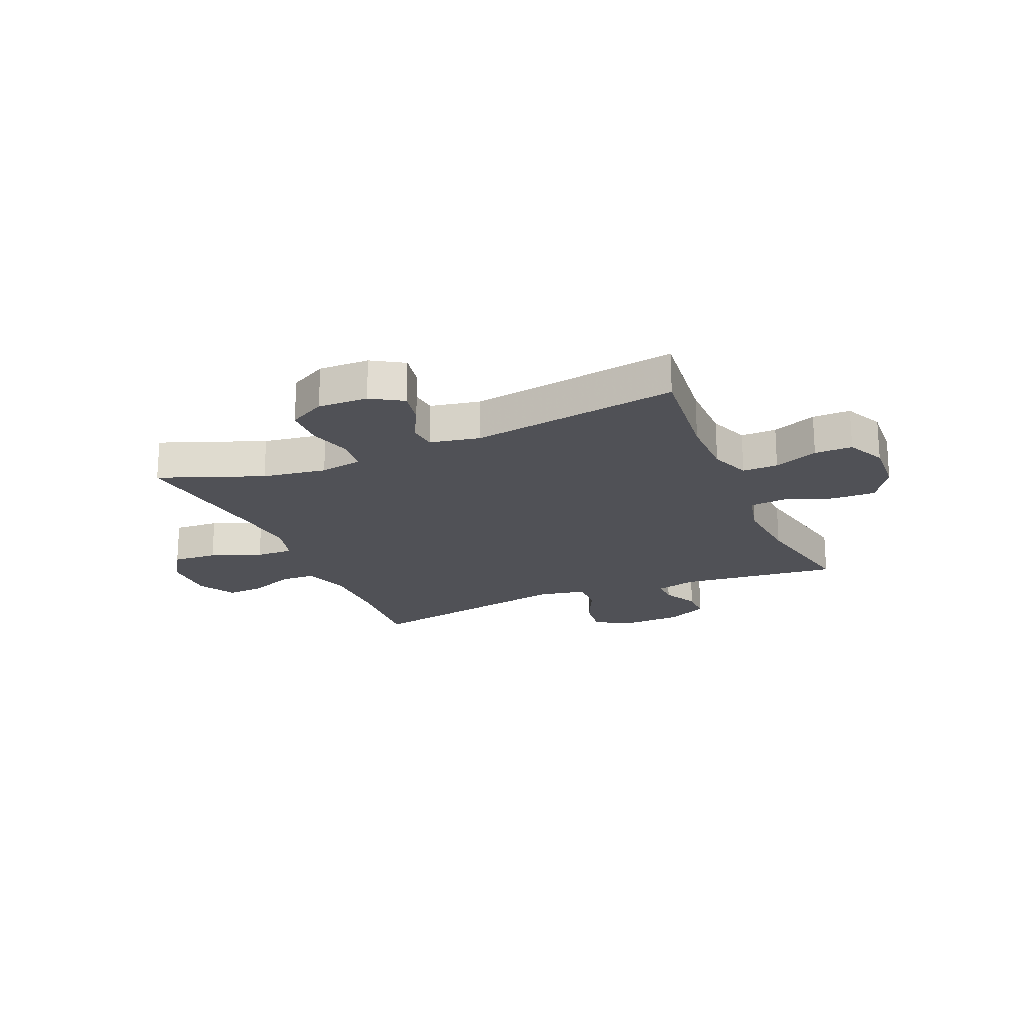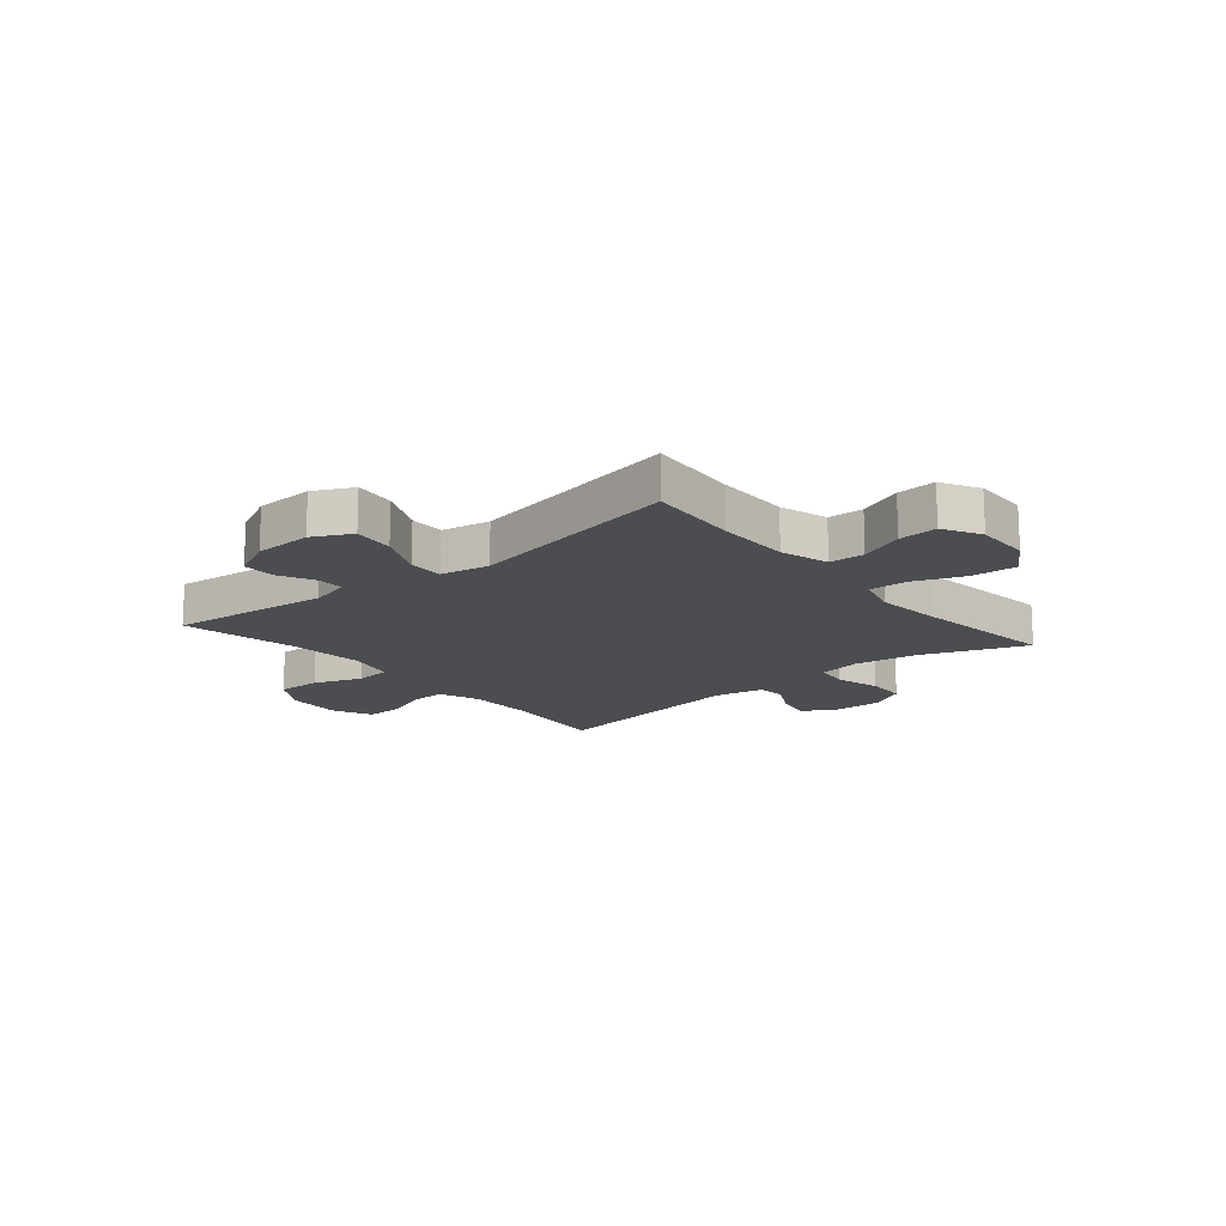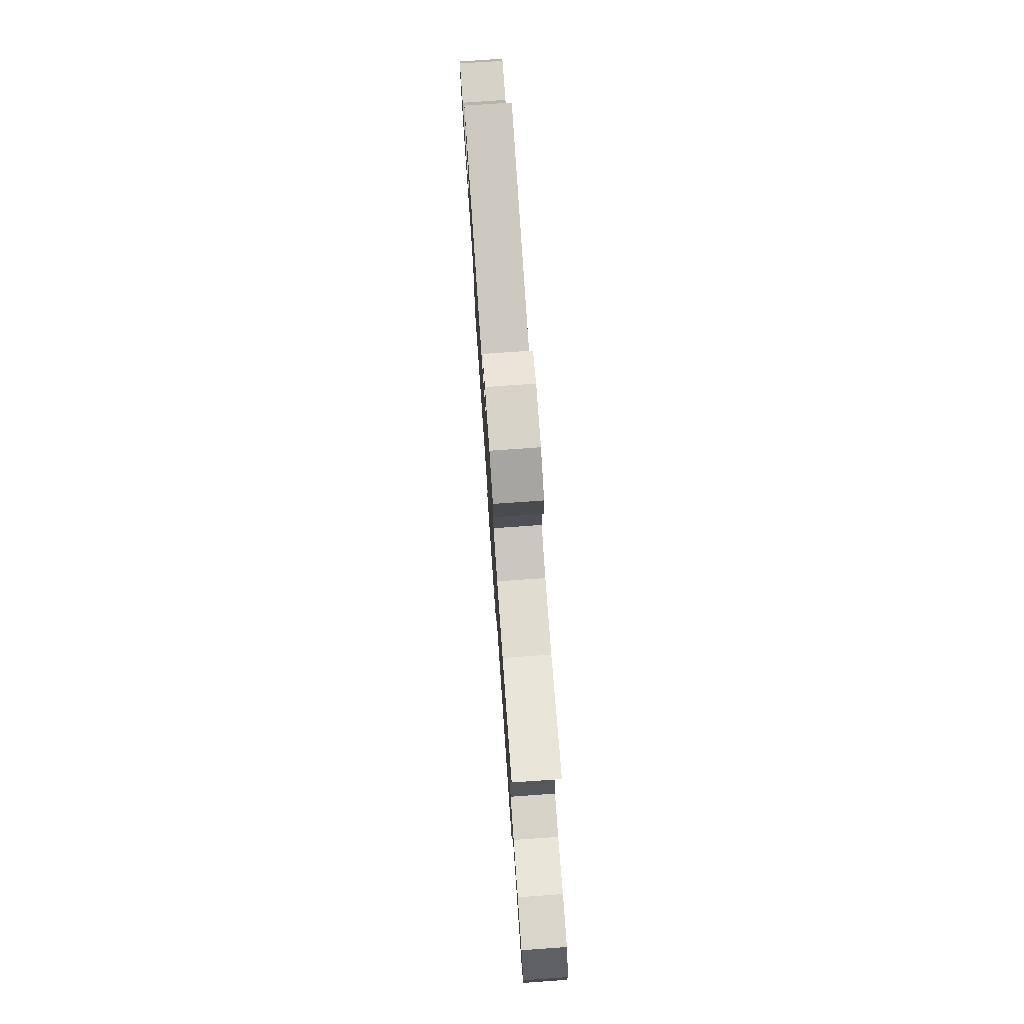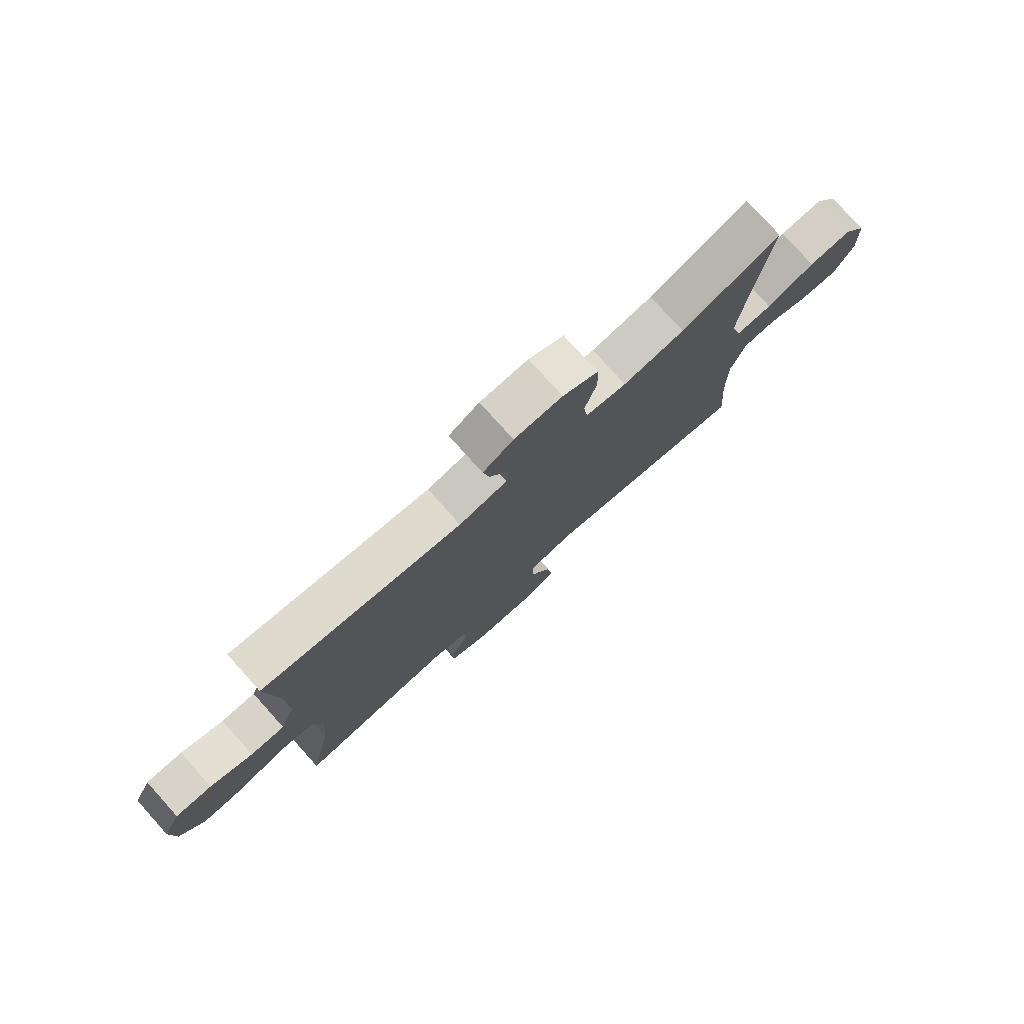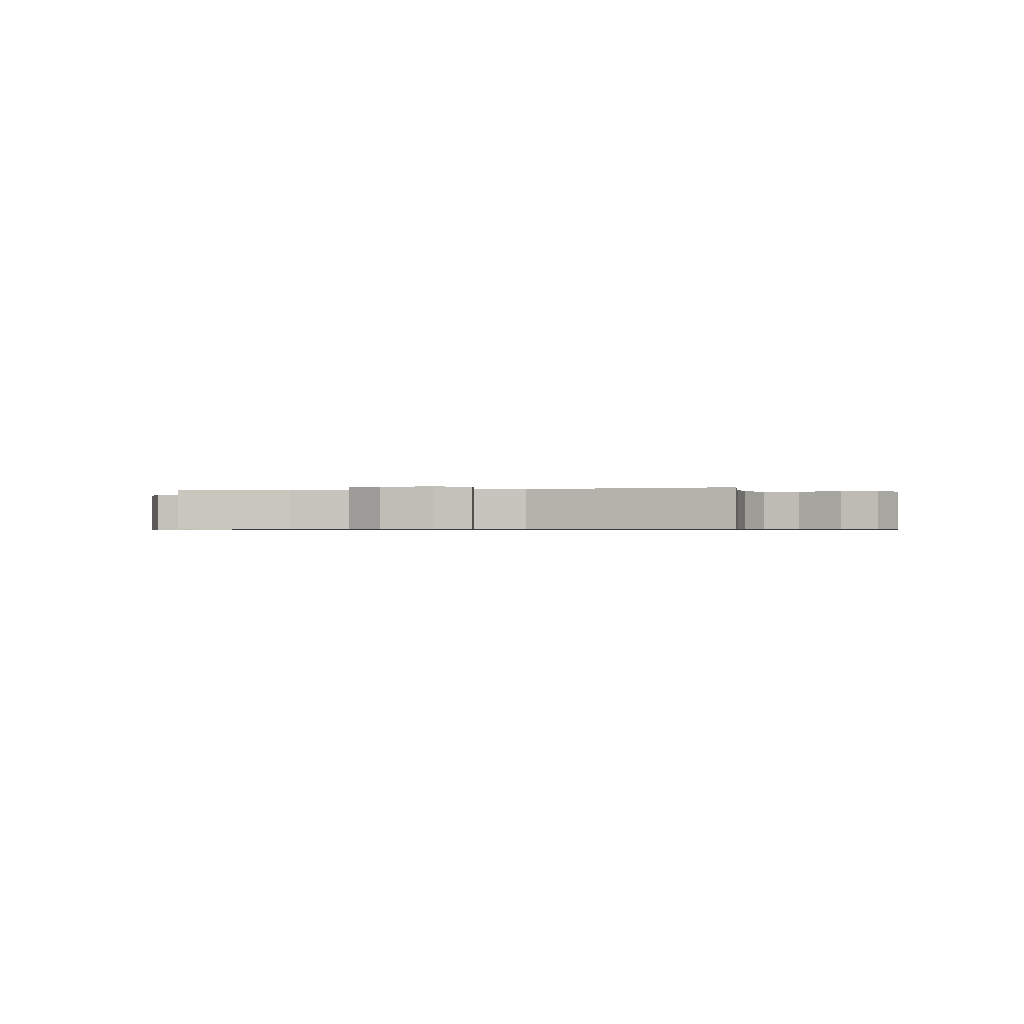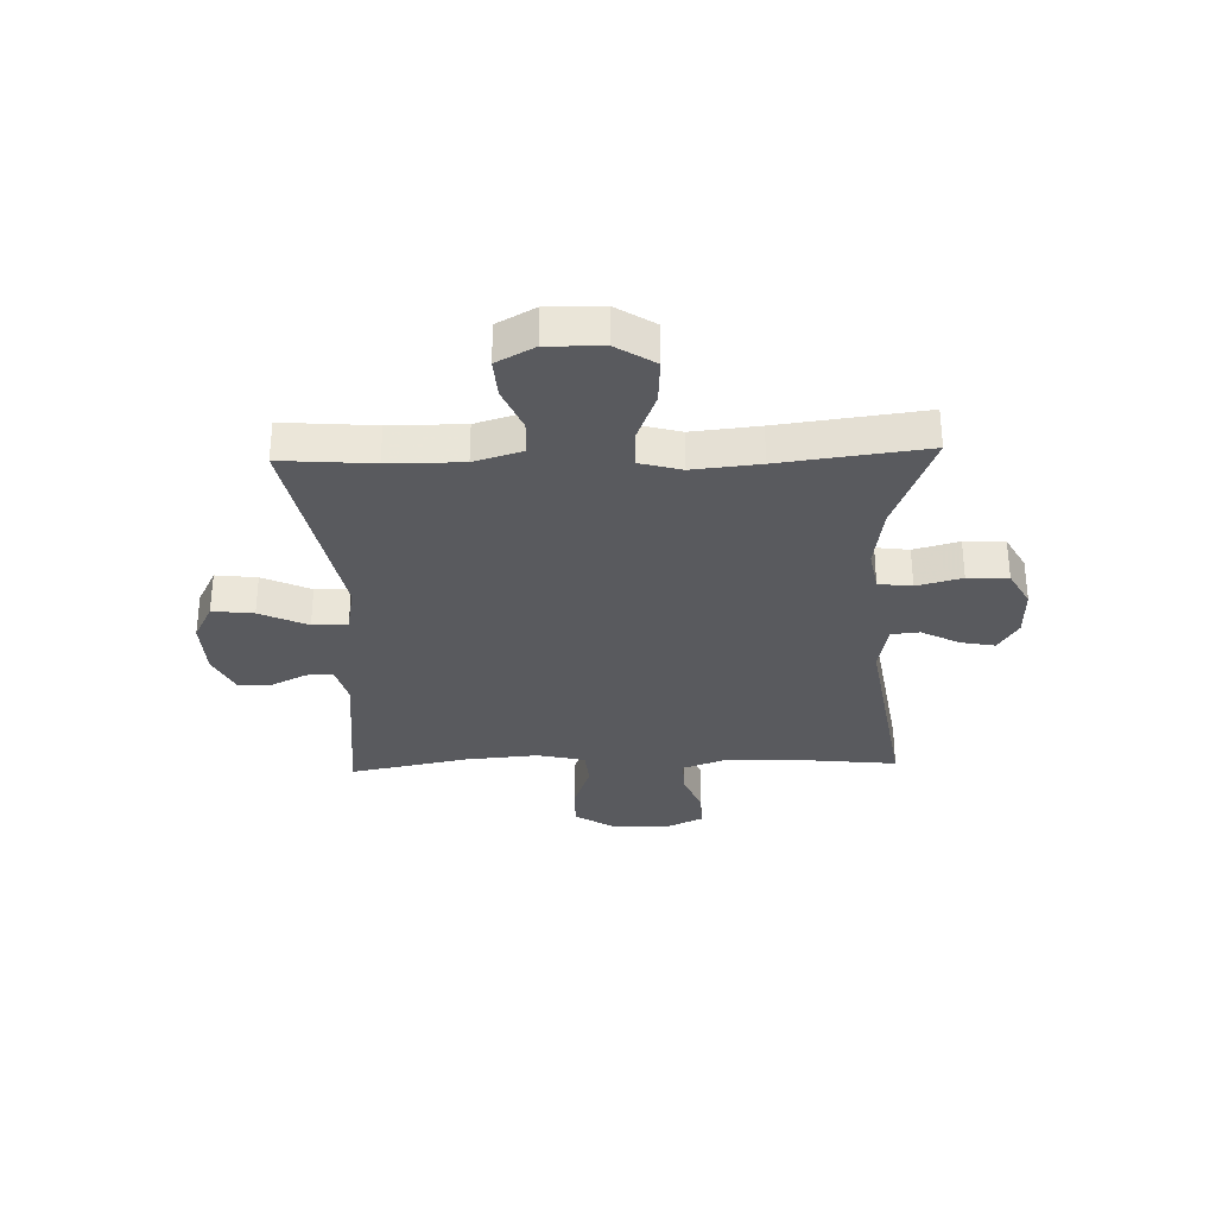
<metadata>
{"format":"obj","ext":"obj","renderer":"f3d","projection":"perspective","resolution":1024,"background":"white","views":[{"elev":-20.3,"azim":23.1,"up":"+Y"},{"elev":-15.7,"azim":-140.1,"up":"+Y"},{"elev":77.8,"azim":-94.0,"up":"+Z"},{"elev":78.0,"azim":138.0,"up":"+Z"},{"elev":-0.6,"azim":13.3,"up":"+Y"},{"elev":-31.5,"azim":-88.1,"up":"+Y"}]}
</metadata>
<code>
v -0.5 0.07 0.5
v -0.314 0.07 0.429
v -0.199 0.07 0.412
v -0.123 0.07 0.426
v -0.115 0.07 0.486
v -0.137 0.07 0.567
v -0.134 0.07 0.64
v -0.068 0.07 0.676
v 0.022 0.07 0.674
v 0.079 0.07 0.639
v 0.067 0.07 0.577
v 0.031 0.07 0.509
v 0.036 0.07 0.458
v 0.126 0.07 0.441
v 0.5 0.07 0.5
v 0.478 0.07 0.299
v 0.478 0.07 0.183
v 0.505 0.07 0.11
v 0.569 0.07 0.111
v 0.648 0.07 0.143
v 0.716 0.07 0.144
v 0.749 0.07 0.074
v 0.743 0.07 -0.027
v 0.698 0.07 -0.097
v 0.619 0.07 -0.095
v 0.532 0.07 -0.064
v 0.467 0.07 -0.07
v 0.447 0.07 -0.156
v 0.458 0.07 -0.287
v 0.5 0.07 -0.5
v 0.212 0.07 -0.469
v 0.139 0.07 -0.488
v 0.14 0.07 -0.536
v 0.172 0.07 -0.6
v 0.172 0.07 -0.659
v 0.098 0.07 -0.695
v -0.006 0.07 -0.699
v -0.075 0.07 -0.664
v -0.066 0.07 -0.59
v -0.026 0.07 -0.504
v -0.025 0.07 -0.441
v -0.112 0.07 -0.425
v -0.5 0.07 -0.5
v -0.487 0.07 -0.335
v -0.486 0.07 -0.202
v -0.512 0.07 -0.116
v -0.575 0.07 -0.113
v -0.655 0.07 -0.146
v -0.725 0.07 -0.151
v -0.762 0.07 -0.083
v -0.76 0.07 0.017
v -0.716 0.07 0.086
v -0.635 0.07 0.081
v -0.544 0.07 0.046
v -0.476 0.07 0.044
v -0.455 0.07 0.12
v -0.467 0.07 0.24
v -0.5 0 0.5
v -0.314 0 0.429
v -0.199 0 0.412
v -0.123 0 0.426
v -0.115 0 0.486
v -0.137 0 0.567
v -0.134 0 0.64
v -0.068 0 0.676
v 0.022 0 0.674
v 0.079 0 0.639
v 0.067 0 0.577
v 0.031 0 0.509
v 0.036 0 0.458
v 0.126 0 0.441
v 0.5 0 0.5
v 0.478 0 0.299
v 0.478 0 0.183
v 0.505 0 0.11
v 0.569 0 0.111
v 0.648 0 0.143
v 0.716 0 0.144
v 0.749 0 0.074
v 0.743 0 -0.027
v 0.698 0 -0.097
v 0.619 0 -0.095
v 0.532 0 -0.064
v 0.467 0 -0.07
v 0.447 0 -0.156
v 0.458 0 -0.287
v 0.5 0 -0.5
v 0.212 0 -0.469
v 0.139 0 -0.488
v 0.14 0 -0.536
v 0.172 0 -0.6
v 0.172 0 -0.659
v 0.098 0 -0.695
v -0.006 0 -0.699
v -0.075 0 -0.664
v -0.066 0 -0.59
v -0.026 0 -0.504
v -0.025 0 -0.441
v -0.112 0 -0.425
v -0.5 0 -0.5
v -0.487 0 -0.335
v -0.486 0 -0.202
v -0.512 0 -0.116
v -0.575 0 -0.113
v -0.655 0 -0.146
v -0.725 0 -0.151
v -0.762 0 -0.083
v -0.76 0 0.017
v -0.716 0 0.086
v -0.635 0 0.081
v -0.544 0 0.046
v -0.476 0 0.044
v -0.455 0 0.12
v -0.467 0 0.24
f 52 53 54
f 51 52 54
f 50 51 54
f 49 50 54
f 48 49 54
f 47 48 54
f 46 47 54 55
f 45 46 55 56
f 42 43 44
f 44 45 56
f 42 44 56
f 41 42 56
f 38 39 40
f 37 38 40
f 36 37 40
f 35 36 40
f 34 35 40
f 33 34 40
f 32 33 40 41
f 41 56 57
f 32 41 57
f 31 32 57
f 24 25 26
f 23 24 26
f 22 23 26
f 21 22 26
f 20 21 26
f 19 20 26
f 18 19 26 27
f 17 18 27 28
f 14 15 16
f 16 17 28
f 14 16 28
f 13 14 28
f 10 11 12
f 9 10 12
f 8 9 12
f 7 8 12
f 6 7 12
f 5 6 12
f 4 5 12 13
f 57 1 2
f 31 57 2
f 30 31 2
f 29 30 2
f 4 13 28 29
f 29 2 3
f 3 4 29
f 111 110 109
f 111 109 108
f 111 108 107
f 111 107 106
f 111 106 105
f 111 105 104
f 112 111 104 103
f 113 112 103 102
f 101 100 99
f 113 102 101
f 113 101 99
f 113 99 98
f 97 96 95
f 97 95 94
f 97 94 93
f 97 93 92
f 97 92 91
f 97 91 90
f 98 97 90 89
f 114 113 98
f 114 98 89
f 114 89 88
f 83 82 81
f 83 81 80
f 83 80 79
f 83 79 78
f 83 78 77
f 83 77 76
f 84 83 76 75
f 85 84 75 74
f 73 72 71
f 85 74 73
f 85 73 71
f 85 71 70
f 69 68 67
f 69 67 66
f 69 66 65
f 69 65 64
f 69 64 63
f 69 63 62
f 70 69 62 61
f 59 58 114
f 59 114 88
f 59 88 87
f 59 87 86
f 86 85 70 61
f 60 59 86
f 86 61 60
f 1 58 59 2
f 2 59 60 3
f 3 60 61 4
f 4 61 62 5
f 5 62 63 6
f 6 63 64 7
f 7 64 65 8
f 8 65 66 9
f 9 66 67 10
f 10 67 68 11
f 11 68 69 12
f 12 69 70 13
f 13 70 71 14
f 14 71 72 15
f 15 72 73 16
f 16 73 74 17
f 17 74 75 18
f 18 75 76 19
f 19 76 77 20
f 20 77 78 21
f 21 78 79 22
f 22 79 80 23
f 23 80 81 24
f 24 81 82 25
f 25 82 83 26
f 26 83 84 27
f 27 84 85 28
f 28 85 86 29
f 29 86 87 30
f 30 87 88 31
f 31 88 89 32
f 32 89 90 33
f 33 90 91 34
f 34 91 92 35
f 35 92 93 36
f 36 93 94 37
f 37 94 95 38
f 38 95 96 39
f 39 96 97 40
f 40 97 98 41
f 41 98 99 42
f 42 99 100 43
f 43 100 101 44
f 44 101 102 45
f 45 102 103 46
f 46 103 104 47
f 47 104 105 48
f 48 105 106 49
f 49 106 107 50
f 50 107 108 51
f 51 108 109 52
f 52 109 110 53
f 53 110 111 54
f 54 111 112 55
f 55 112 113 56
f 56 113 114 57
f 57 114 58 1

</code>
